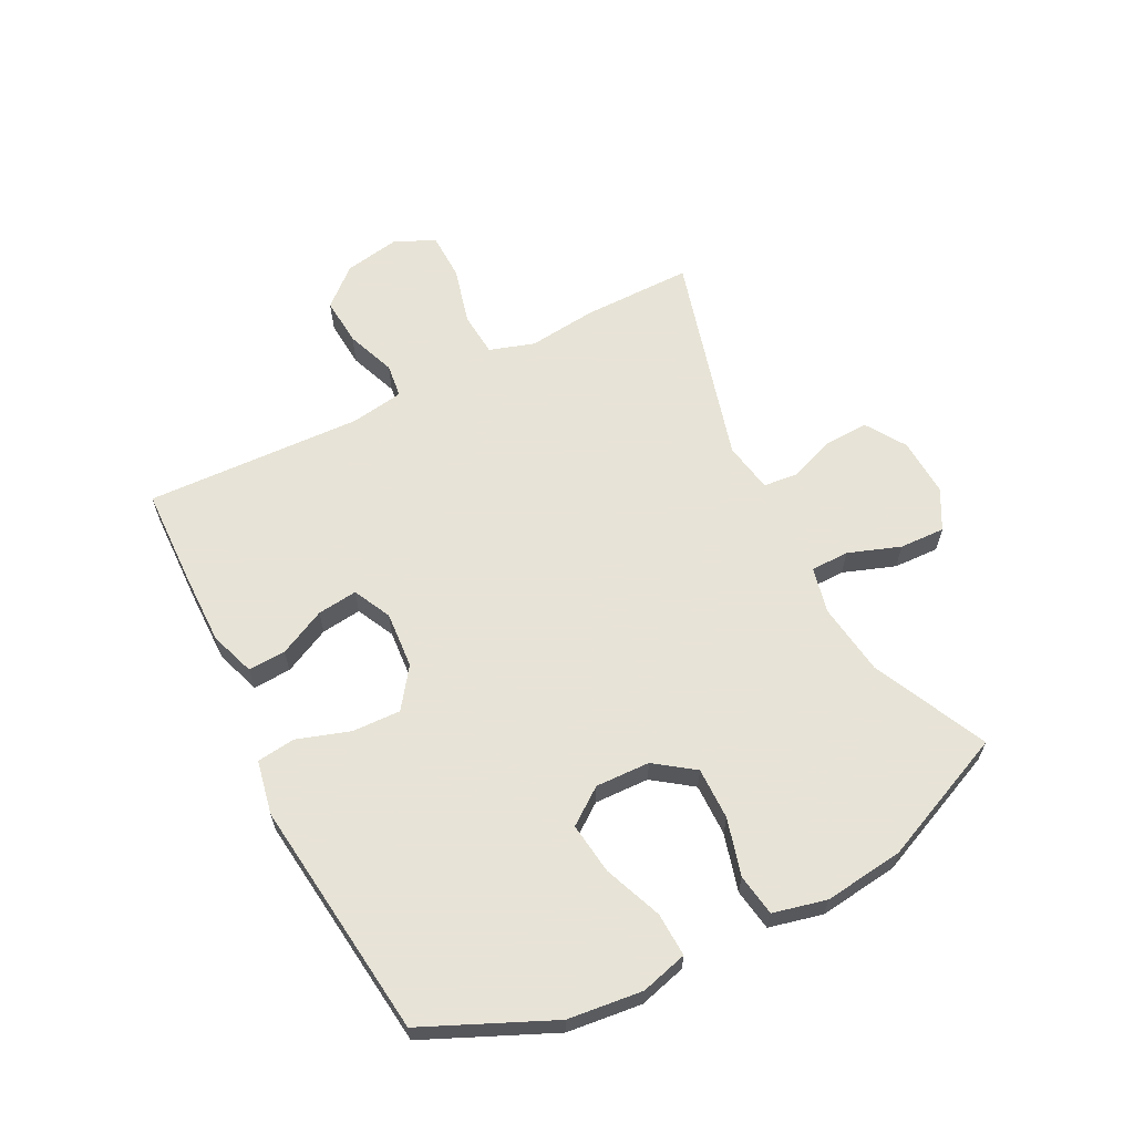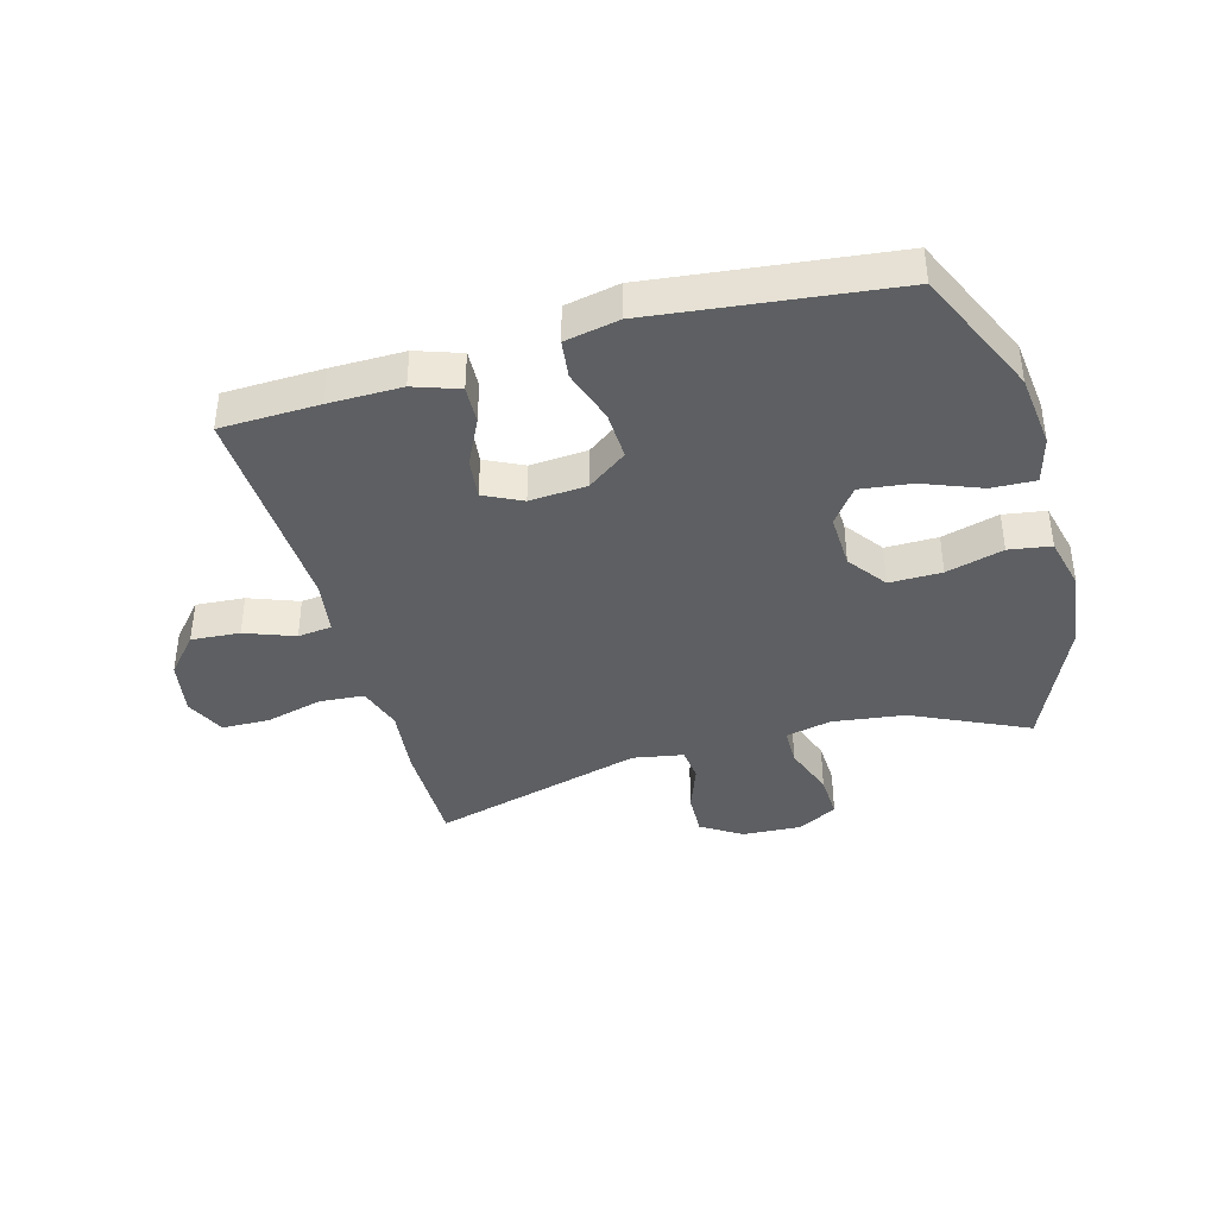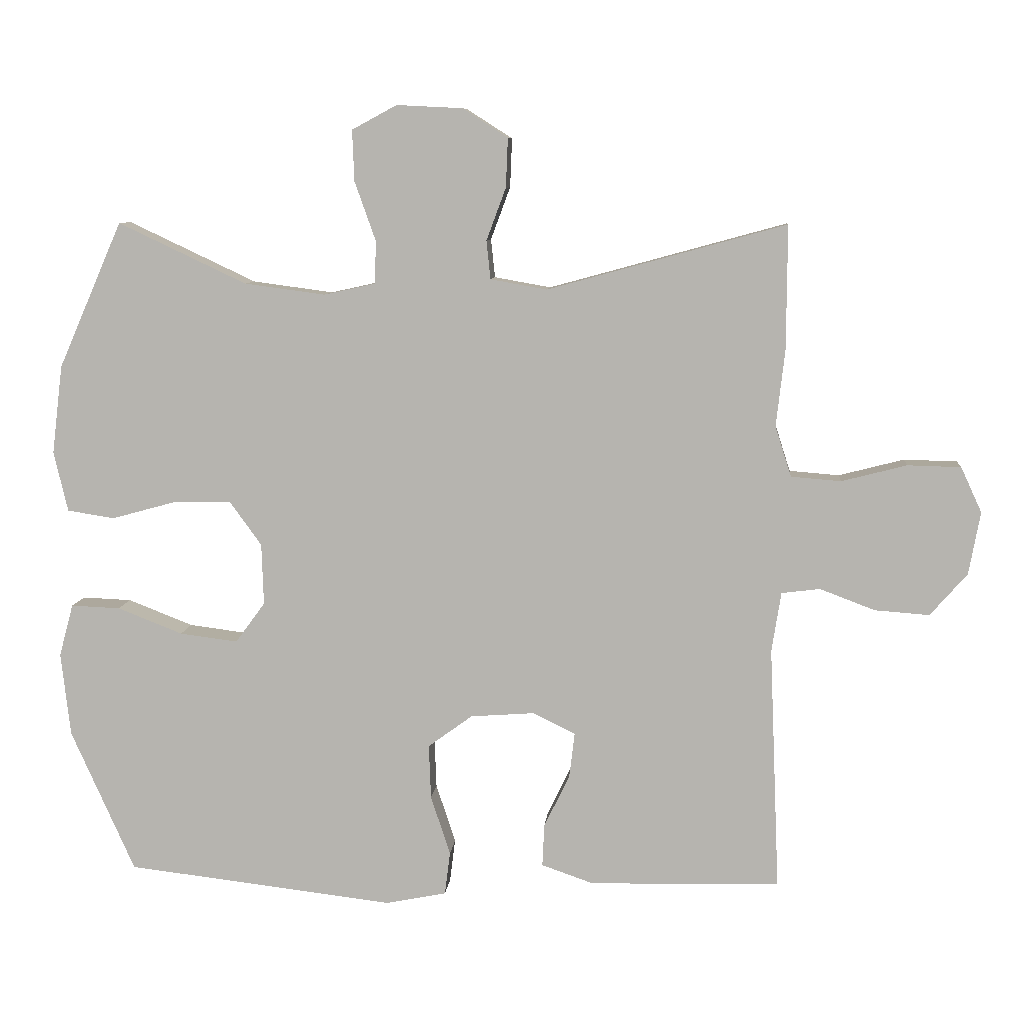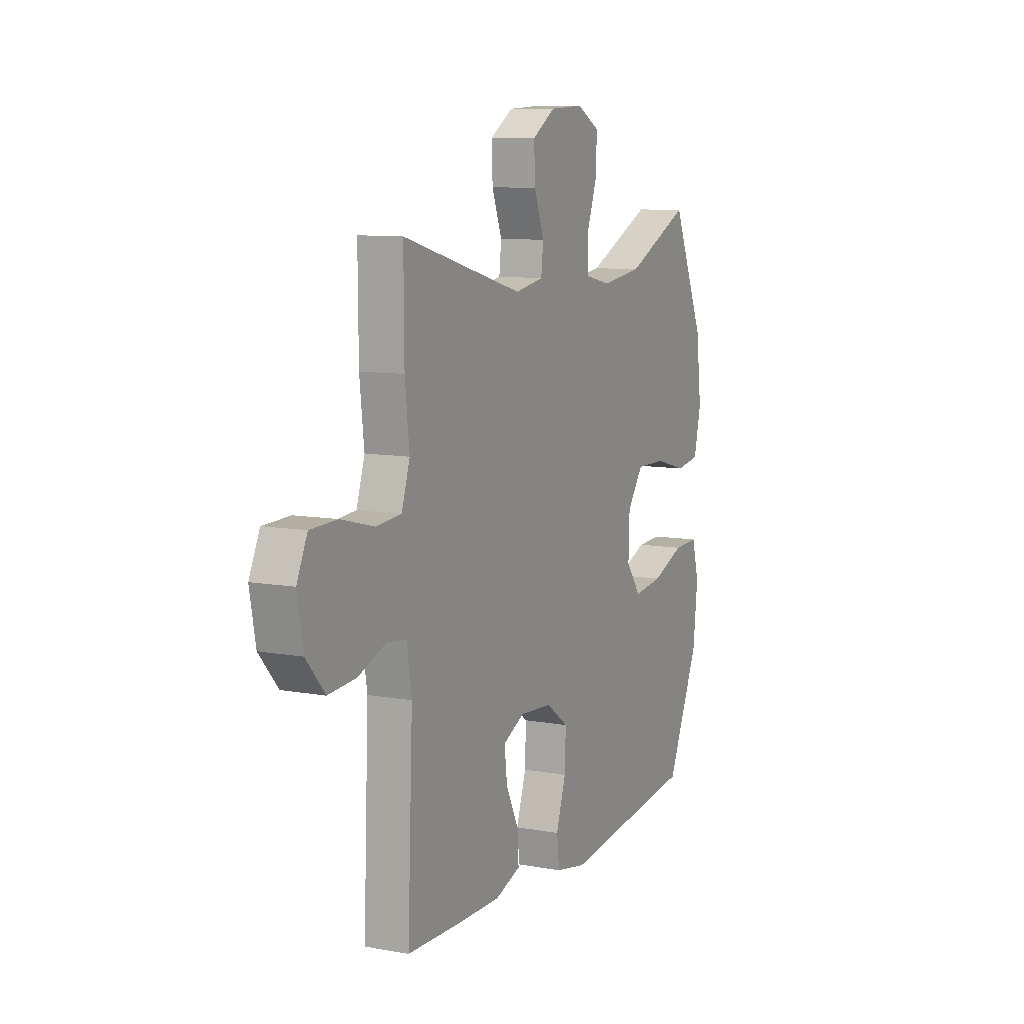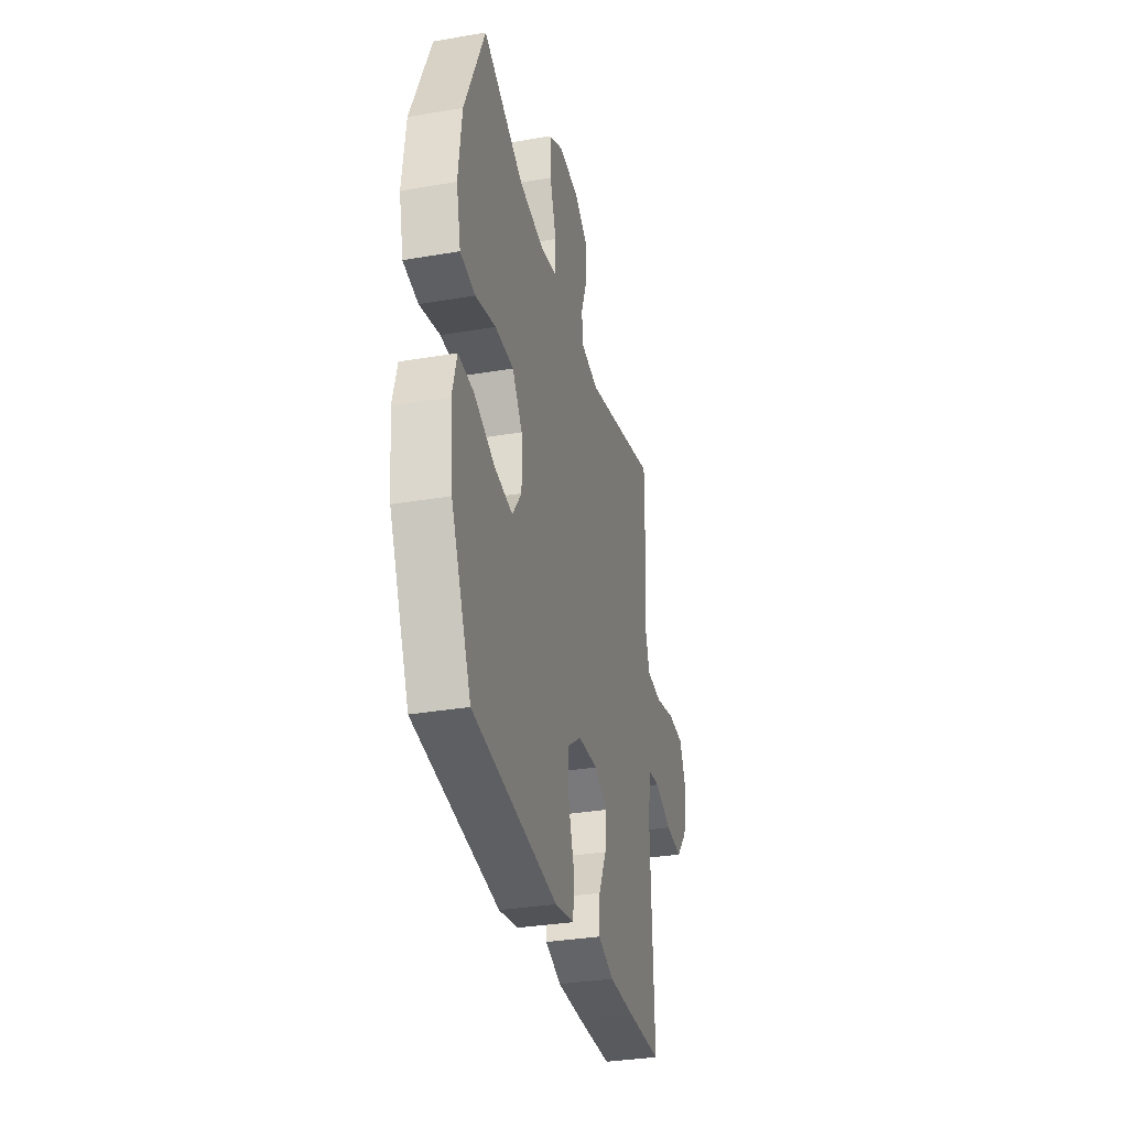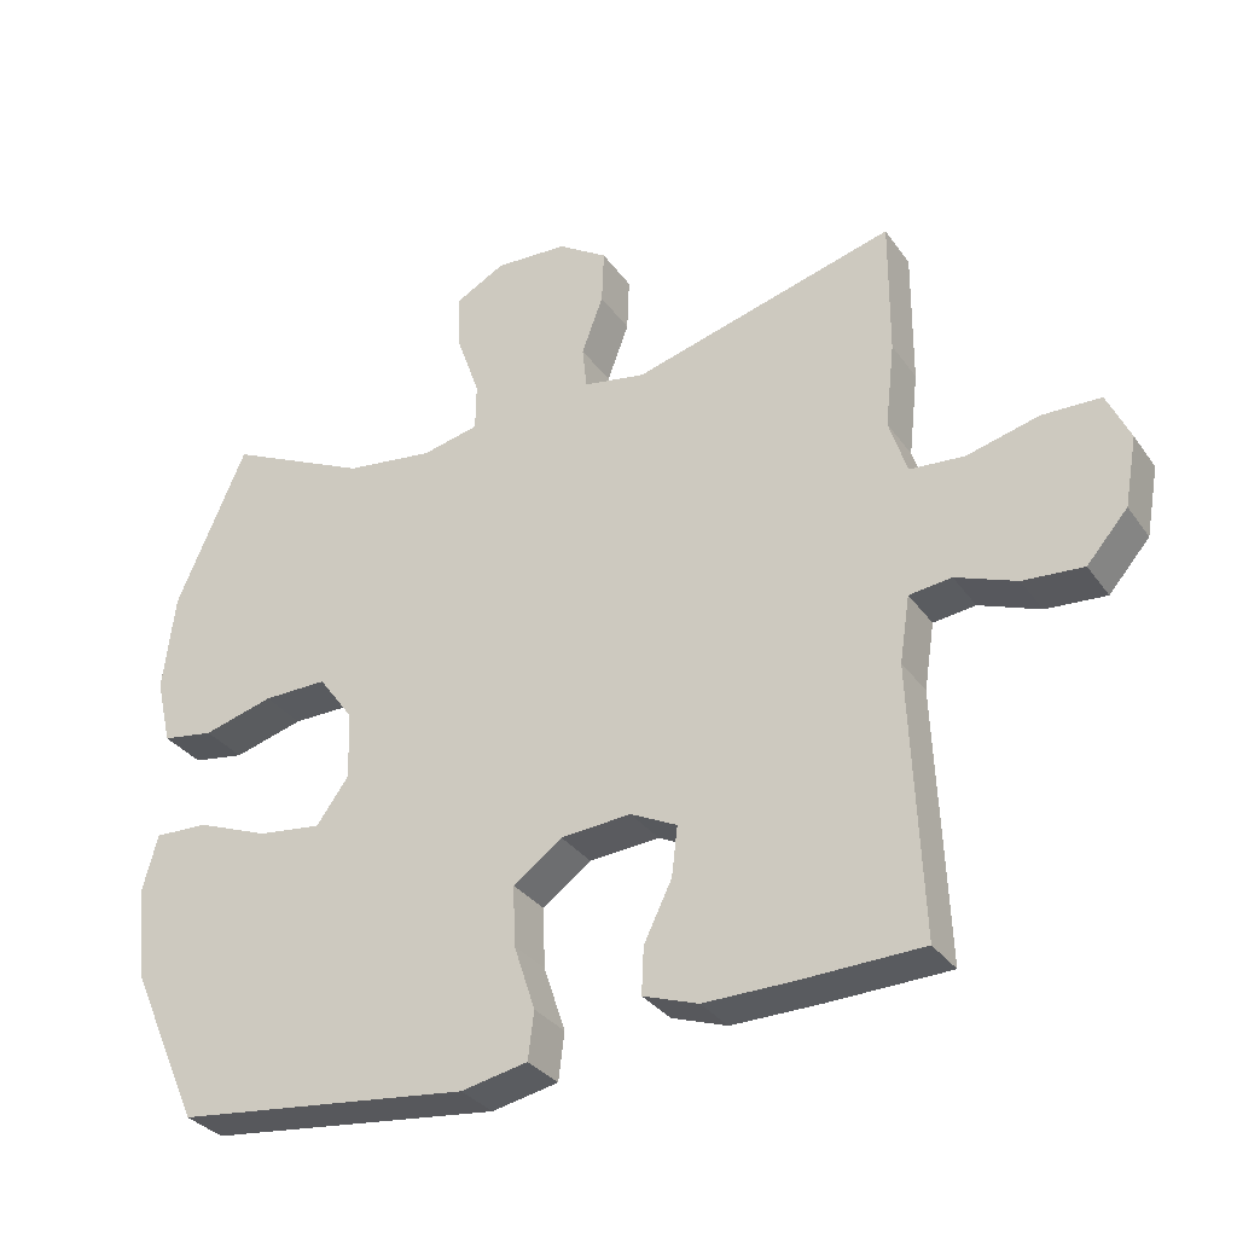
<metadata>
{"format":"obj","ext":"obj","renderer":"f3d","projection":"perspective","resolution":1024,"background":"white","views":[{"elev":62.6,"azim":-117.0,"up":"+Y"},{"elev":-39.7,"azim":-164.3,"up":"+Y"},{"elev":8.2,"azim":5.1,"up":"+Z"},{"elev":9.5,"azim":115.5,"up":"+Z"},{"elev":-33.1,"azim":-76.8,"up":"+Z"},{"elev":-32.0,"azim":29.4,"up":"+Z"}]}
</metadata>
<code>
v -0.5 0.07 -0.5
v -0.595 0.07 -0.288
v -0.609 0.07 -0.164
v -0.588 0.07 -0.086
v -0.515 0.07 -0.089
v -0.418 0.07 -0.127
v -0.332 0.07 -0.138
v -0.288 0.07 -0.078
v -0.291 0.07 0.013
v -0.338 0.07 0.078
v -0.425 0.07 0.077
v -0.52 0.07 0.051
v -0.59 0.07 0.062
v -0.611 0.07 0.151
v -0.595 0.07 0.283
v -0.5 0.07 0.5
v -0.309 0.07 0.41
v -0.189 0.07 0.394
v -0.112 0.07 0.411
v -0.111 0.07 0.475
v -0.142 0.07 0.562
v -0.145 0.07 0.638
v -0.078 0.07 0.674
v 0.02 0.07 0.669
v 0.087 0.07 0.626
v 0.084 0.07 0.553
v 0.055 0.07 0.475
v 0.061 0.07 0.418
v 0.145 0.07 0.403
v 0.5 0.07 0.5
v 0.499 0.07 0.316
v 0.486 0.07 0.202
v 0.51 0.07 0.127
v 0.584 0.07 0.121
v 0.681 0.07 0.146
v 0.76 0.07 0.144
v 0.791 0.07 0.077
v 0.774 0.07 -0.016
v 0.719 0.07 -0.079
v 0.638 0.07 -0.073
v 0.556 0.07 -0.042
v 0.499 0.07 -0.049
v 0.485 0.07 -0.138
v 0.5 0.07 -0.5
v 0.336 0.07 -0.505
v 0.215 0.07 -0.506
v 0.14 0.07 -0.48
v 0.143 0.07 -0.417
v 0.181 0.07 -0.339
v 0.189 0.07 -0.272
v 0.126 0.07 -0.241
v 0.031 0.07 -0.248
v -0.035 0.07 -0.296
v -0.032 0.07 -0.377
v -0.003 0.07 -0.465
v -0.011 0.07 -0.529
v -0.101 0.07 -0.547
v -0.236 0.07 -0.531
v -0.5 0 -0.5
v -0.595 0 -0.288
v -0.609 0 -0.164
v -0.588 0 -0.086
v -0.515 0 -0.089
v -0.418 0 -0.127
v -0.332 0 -0.138
v -0.288 0 -0.078
v -0.291 0 0.013
v -0.338 0 0.078
v -0.425 0 0.077
v -0.52 0 0.051
v -0.59 0 0.062
v -0.611 0 0.151
v -0.595 0 0.283
v -0.5 0 0.5
v -0.309 0 0.41
v -0.189 0 0.394
v -0.112 0 0.411
v -0.111 0 0.475
v -0.142 0 0.562
v -0.145 0 0.638
v -0.078 0 0.674
v 0.02 0 0.669
v 0.087 0 0.626
v 0.084 0 0.553
v 0.055 0 0.475
v 0.061 0 0.418
v 0.145 0 0.403
v 0.5 0 0.5
v 0.499 0 0.316
v 0.486 0 0.202
v 0.51 0 0.127
v 0.584 0 0.121
v 0.681 0 0.146
v 0.76 0 0.144
v 0.791 0 0.077
v 0.774 0 -0.016
v 0.719 0 -0.079
v 0.638 0 -0.073
v 0.556 0 -0.042
v 0.499 0 -0.049
v 0.485 0 -0.138
v 0.5 0 -0.5
v 0.336 0 -0.505
v 0.215 0 -0.506
v 0.14 0 -0.48
v 0.143 0 -0.417
v 0.181 0 -0.339
v 0.189 0 -0.272
v 0.126 0 -0.241
v 0.031 0 -0.248
v -0.035 0 -0.296
v -0.032 0 -0.377
v -0.003 0 -0.465
v -0.011 0 -0.529
v -0.101 0 -0.547
v -0.236 0 -0.531
f 56 57 58
f 55 56 58
f 54 55 58
f 4 5 6
f 3 4 6
f 2 3 6
f 1 2 6
f 58 1 6
f 54 58 6
f 53 54 6
f 52 53 6 7
f 51 52 7 8
f 47 48 49
f 46 47 49
f 45 46 49
f 44 45 49
f 43 44 49
f 42 43 49 50
f 39 40 41
f 38 39 41
f 37 38 41
f 36 37 41
f 35 36 41
f 34 35 41
f 33 34 41 42
f 42 50 51
f 33 42 51
f 32 33 51
f 51 8 9
f 32 51 9
f 31 32 9
f 30 31 9
f 29 30 9
f 25 26 27
f 24 25 27
f 23 24 27
f 22 23 27
f 21 22 27
f 20 21 27
f 19 20 27 28
f 15 16 17
f 14 15 17
f 13 14 17
f 12 13 17
f 11 12 17
f 10 11 17 18
f 19 28 29
f 18 19 29
f 10 18 29
f 9 10 29
f 116 115 114
f 116 114 113
f 116 113 112
f 64 63 62
f 64 62 61
f 64 61 60
f 64 60 59
f 64 59 116
f 64 116 112
f 64 112 111
f 65 64 111 110
f 66 65 110 109
f 107 106 105
f 107 105 104
f 107 104 103
f 107 103 102
f 107 102 101
f 108 107 101 100
f 99 98 97
f 99 97 96
f 99 96 95
f 99 95 94
f 99 94 93
f 99 93 92
f 100 99 92 91
f 109 108 100
f 109 100 91
f 109 91 90
f 67 66 109
f 67 109 90
f 67 90 89
f 67 89 88
f 67 88 87
f 85 84 83
f 85 83 82
f 85 82 81
f 85 81 80
f 85 80 79
f 85 79 78
f 86 85 78 77
f 75 74 73
f 75 73 72
f 75 72 71
f 75 71 70
f 75 70 69
f 76 75 69 68
f 87 86 77
f 87 77 76
f 87 76 68
f 87 68 67
f 1 59 60 2
f 2 60 61 3
f 3 61 62 4
f 4 62 63 5
f 5 63 64 6
f 6 64 65 7
f 7 65 66 8
f 8 66 67 9
f 9 67 68 10
f 10 68 69 11
f 11 69 70 12
f 12 70 71 13
f 13 71 72 14
f 14 72 73 15
f 15 73 74 16
f 16 74 75 17
f 17 75 76 18
f 18 76 77 19
f 19 77 78 20
f 20 78 79 21
f 21 79 80 22
f 22 80 81 23
f 23 81 82 24
f 24 82 83 25
f 25 83 84 26
f 26 84 85 27
f 27 85 86 28
f 28 86 87 29
f 29 87 88 30
f 30 88 89 31
f 31 89 90 32
f 32 90 91 33
f 33 91 92 34
f 34 92 93 35
f 35 93 94 36
f 36 94 95 37
f 37 95 96 38
f 38 96 97 39
f 39 97 98 40
f 40 98 99 41
f 41 99 100 42
f 42 100 101 43
f 43 101 102 44
f 44 102 103 45
f 45 103 104 46
f 46 104 105 47
f 47 105 106 48
f 48 106 107 49
f 49 107 108 50
f 50 108 109 51
f 51 109 110 52
f 52 110 111 53
f 53 111 112 54
f 54 112 113 55
f 55 113 114 56
f 56 114 115 57
f 57 115 116 58
f 58 116 59 1

</code>
